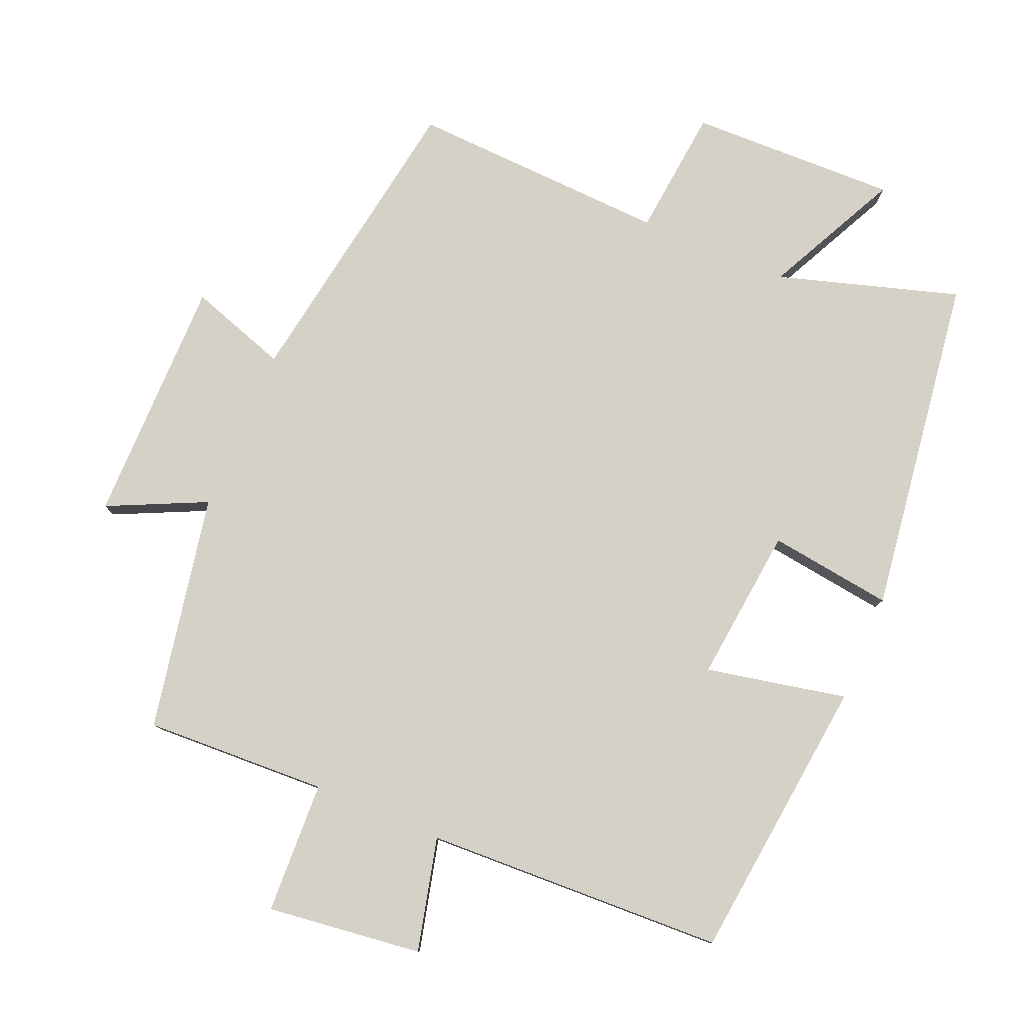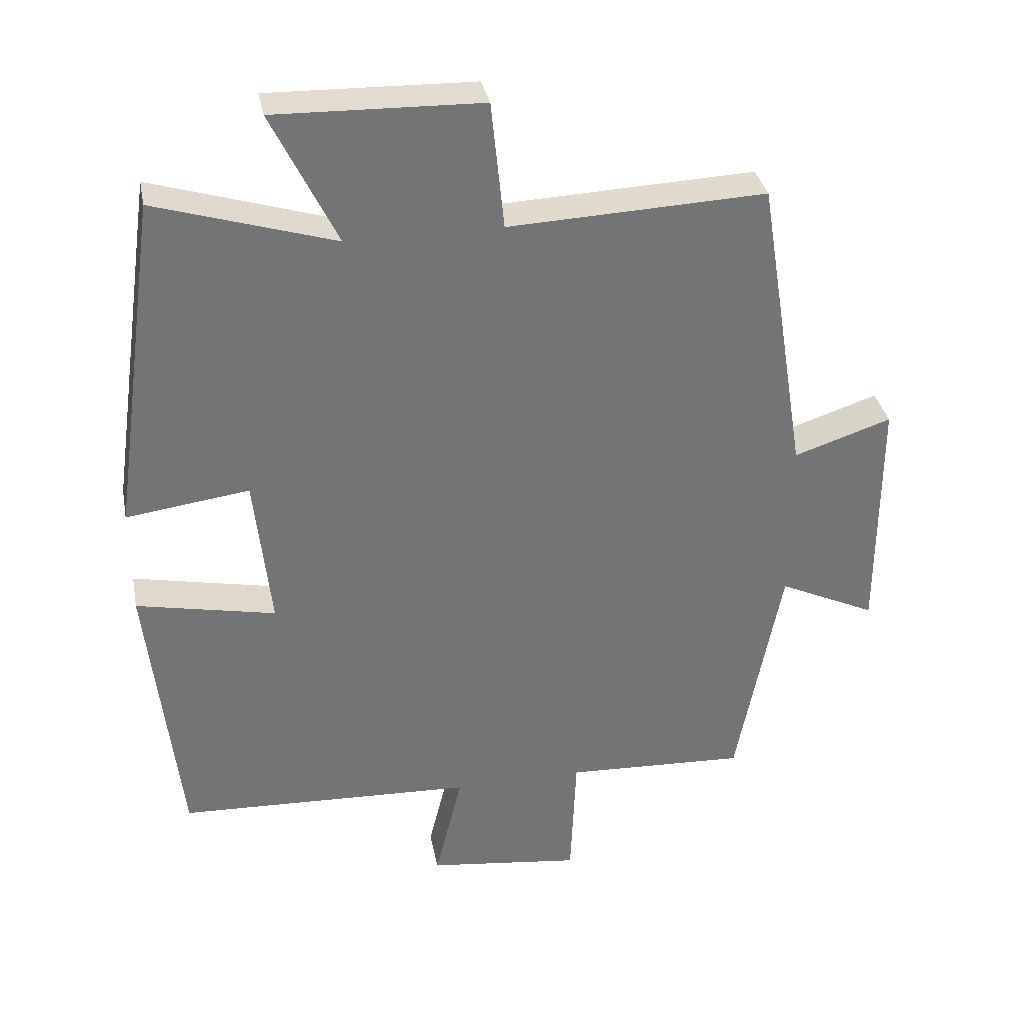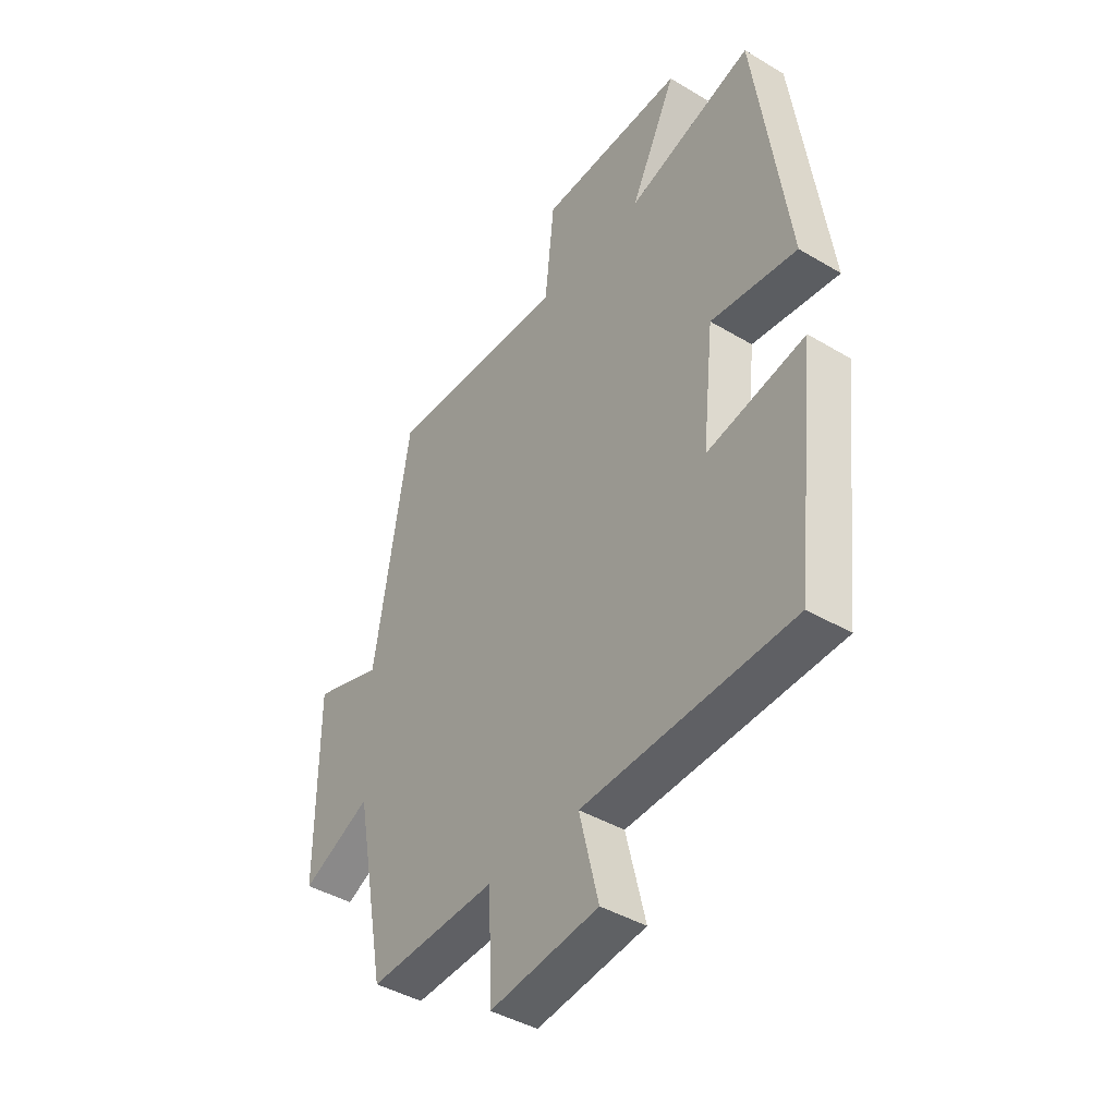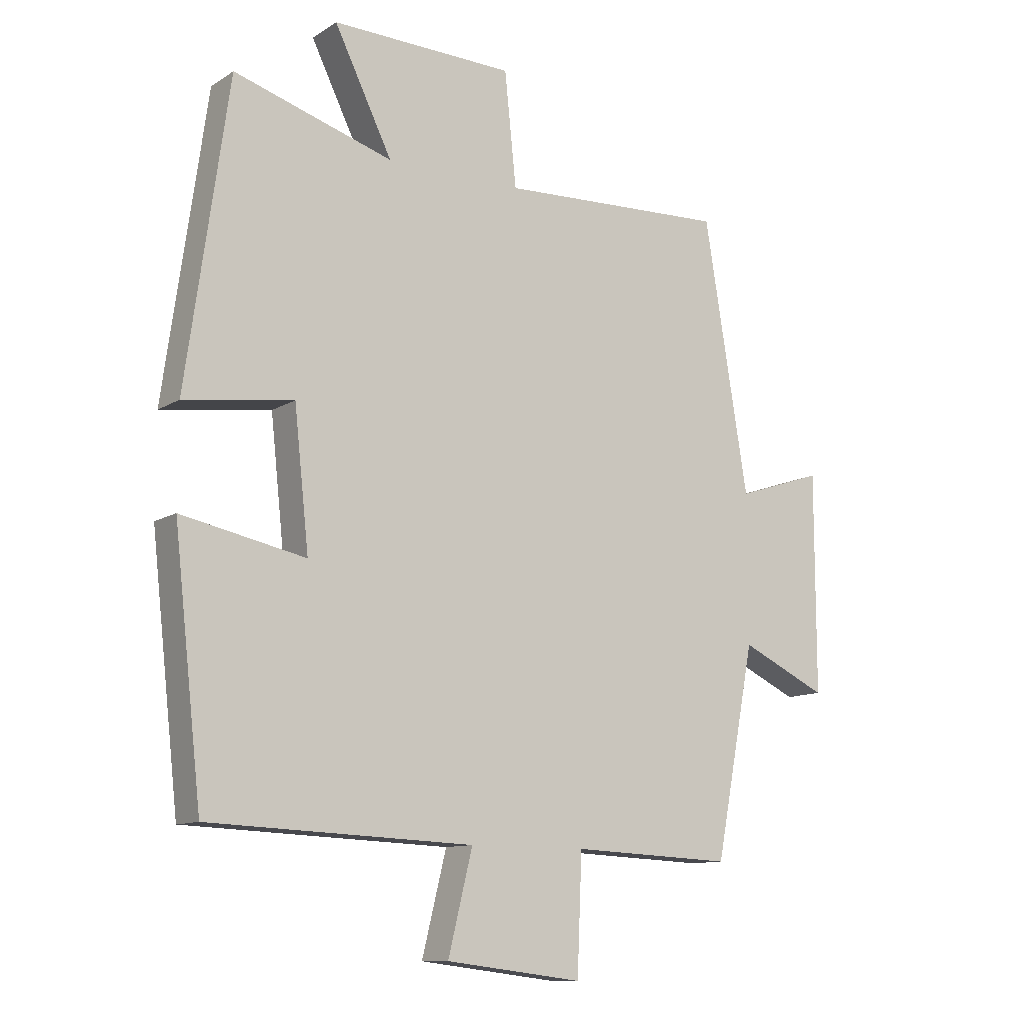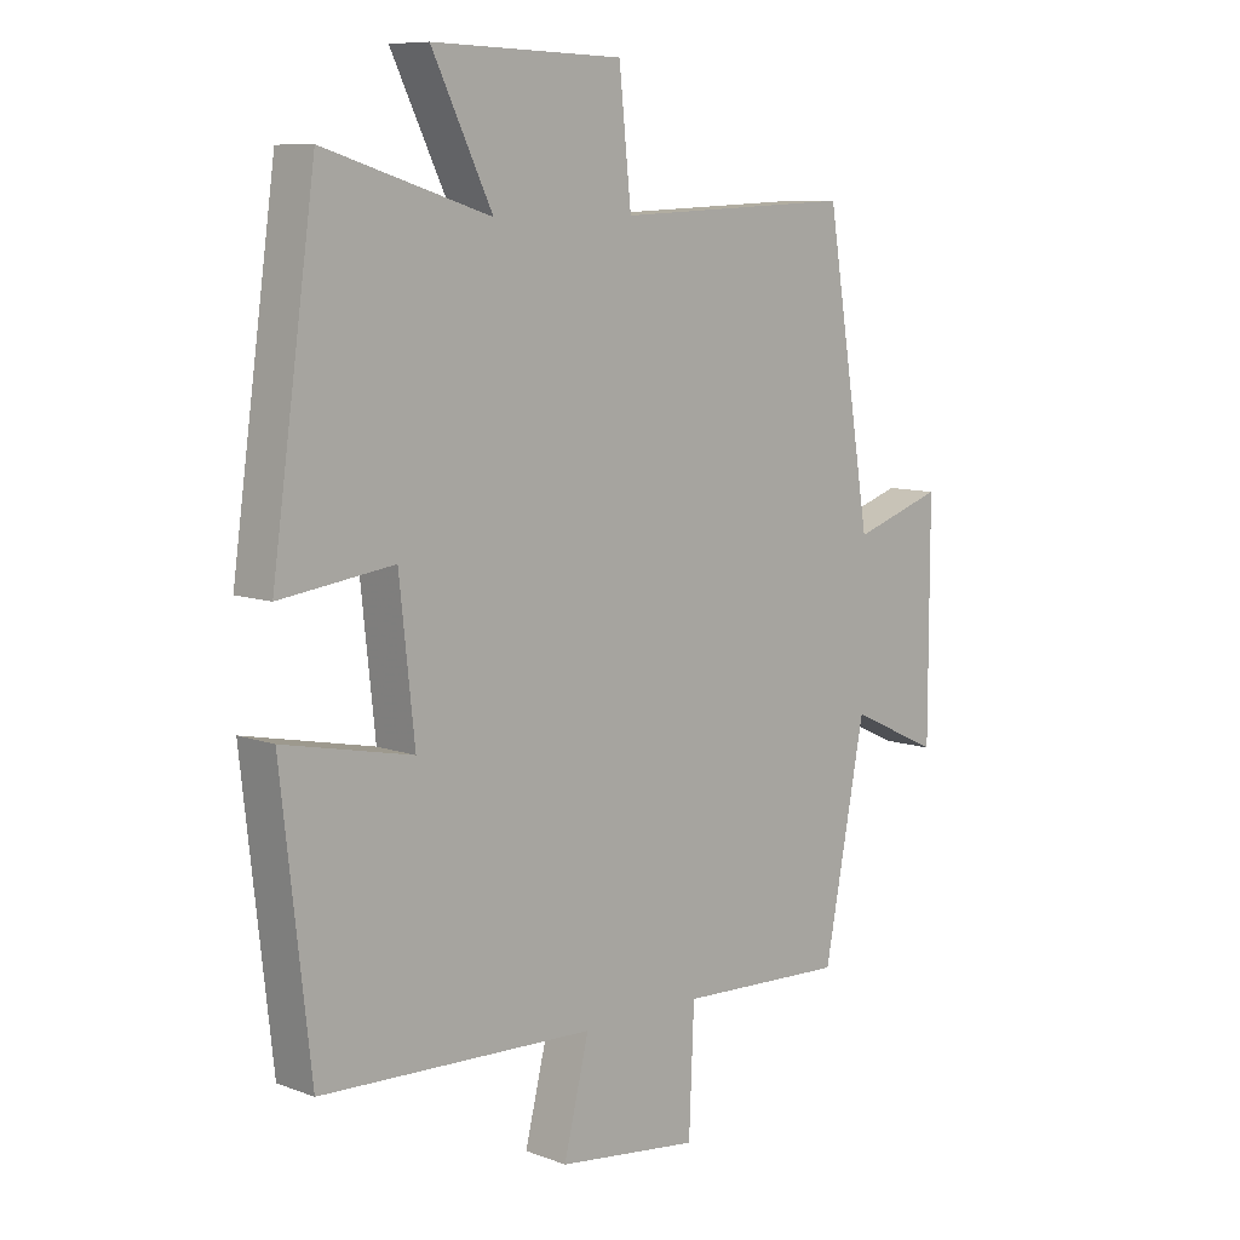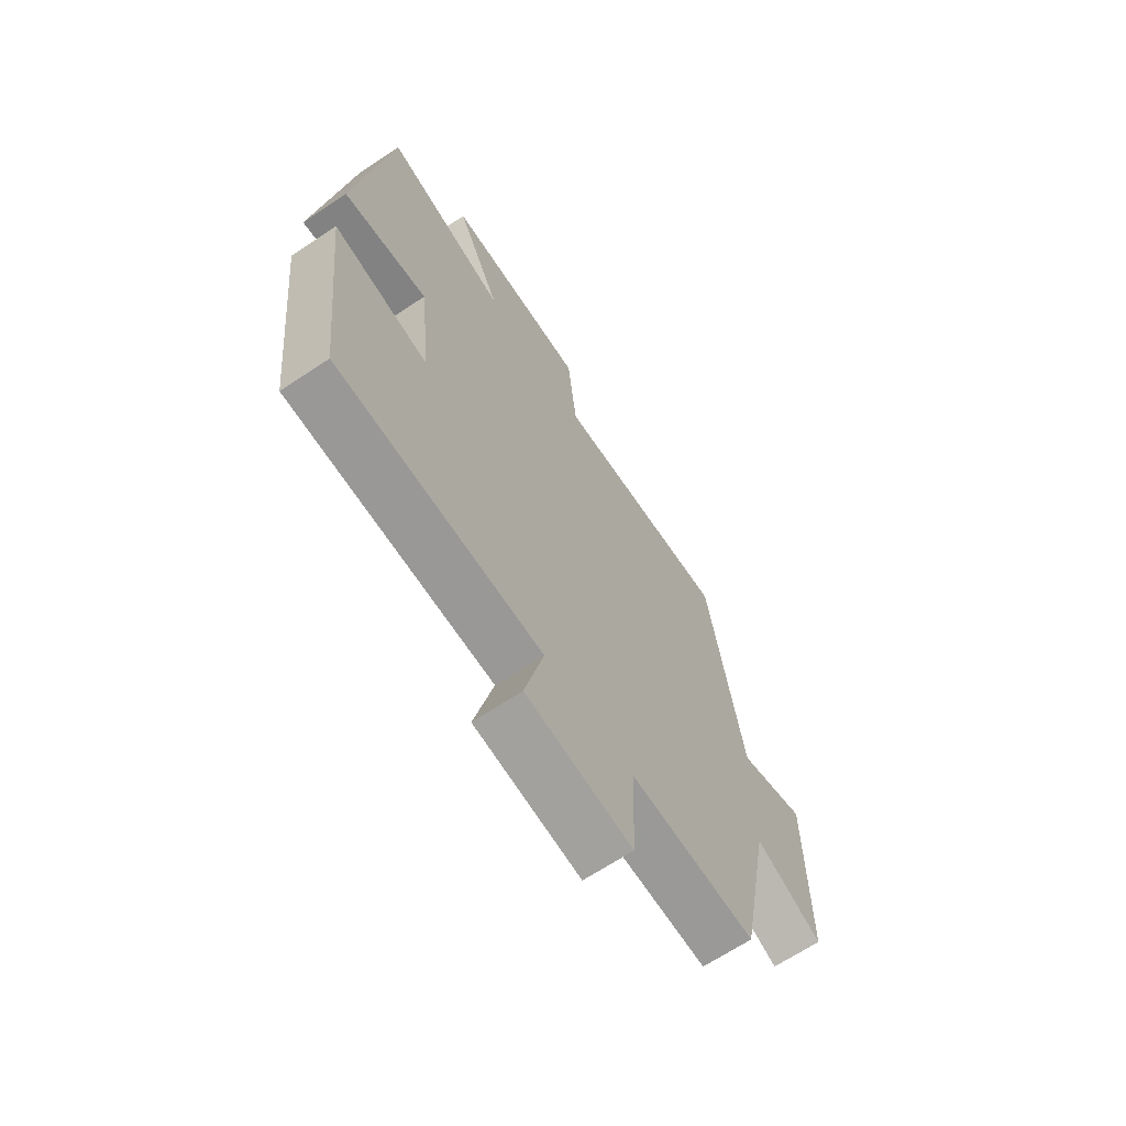
<metadata>
{"format":"obj","ext":"obj","renderer":"f3d","projection":"perspective","resolution":1024,"background":"white","views":[{"elev":79.4,"azim":-157.0,"up":"+Y"},{"elev":34.3,"azim":-10.9,"up":"+Z"},{"elev":-42.2,"azim":-125.6,"up":"+Z"},{"elev":-11.2,"azim":-34.0,"up":"+Z"},{"elev":8.9,"azim":-45.2,"up":"+Z"},{"elev":-66.9,"azim":-56.3,"up":"+Z"}]}
</metadata>
<code>
v -0.431 0.07 0.58
v -0.17 0.07 0.5
v -0.265 0.07 0.694
v 0.035 0.07 0.686
v 0.054 0.07 0.5
v 0.428 0.07 0.516
v 0.5 0.07 0.073
v 0.642 0.07 0.12
v 0.642 0.07 -0.238
v 0.5 0.07 -0.171
v 0.435 0.07 -0.512
v 0.171 0.07 -0.5
v 0.163 0.07 -0.691
v -0.061 0.07 -0.663
v -0.021 0.07 -0.5
v -0.454 0.07 -0.482
v -0.5 0.07 -0.069
v -0.297 0.07 -0.111
v -0.321 0.07 0.113
v -0.5 0.07 0.089
v -0.431 0 0.58
v -0.17 0 0.5
v -0.265 0 0.694
v 0.035 0 0.686
v 0.054 0 0.5
v 0.428 0 0.516
v 0.5 0 0.073
v 0.642 0 0.12
v 0.642 0 -0.238
v 0.5 0 -0.171
v 0.435 0 -0.512
v 0.171 0 -0.5
v 0.163 0 -0.691
v -0.061 0 -0.663
v -0.021 0 -0.5
v -0.454 0 -0.482
v -0.5 0 -0.069
v -0.297 0 -0.111
v -0.321 0 0.113
v -0.5 0 0.089
f 19 20 1 2
f 18 19 2
f 15 16 17 18
f 15 18 2
f 12 13 14 15
f 12 15 2
f 10 11 12 2
f 7 8 9 10
f 5 6 7 10
f 5 10 2 3
f 3 4 5
f 22 21 40 39
f 22 39 38
f 38 37 36 35
f 22 38 35
f 35 34 33 32
f 22 35 32
f 22 32 31 30
f 30 29 28 27
f 30 27 26 25
f 23 22 30 25
f 25 24 23
f 1 21 22 2
f 2 22 23 3
f 3 23 24 4
f 4 24 25 5
f 5 25 26 6
f 6 26 27 7
f 7 27 28 8
f 8 28 29 9
f 9 29 30 10
f 10 30 31 11
f 11 31 32 12
f 12 32 33 13
f 13 33 34 14
f 14 34 35 15
f 15 35 36 16
f 16 36 37 17
f 17 37 38 18
f 18 38 39 19
f 19 39 40 20
f 20 40 21 1

</code>
